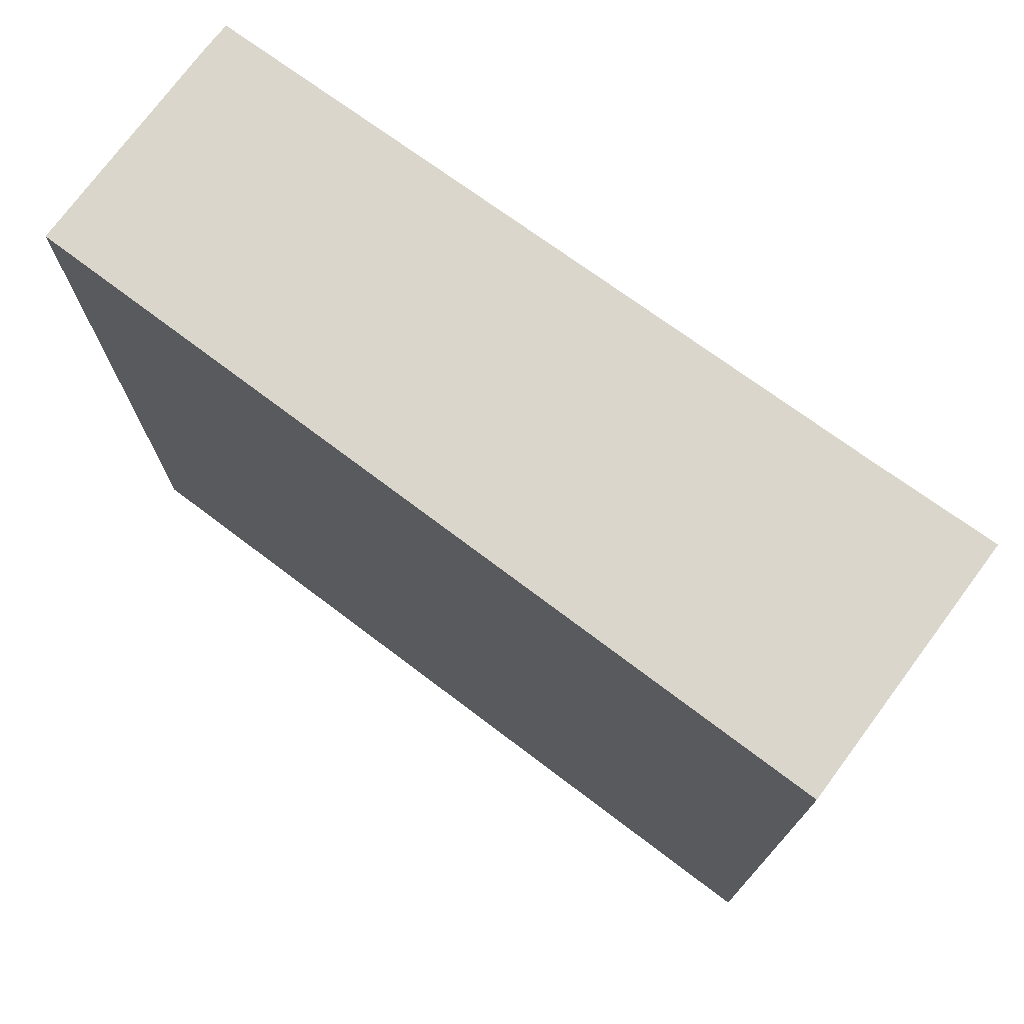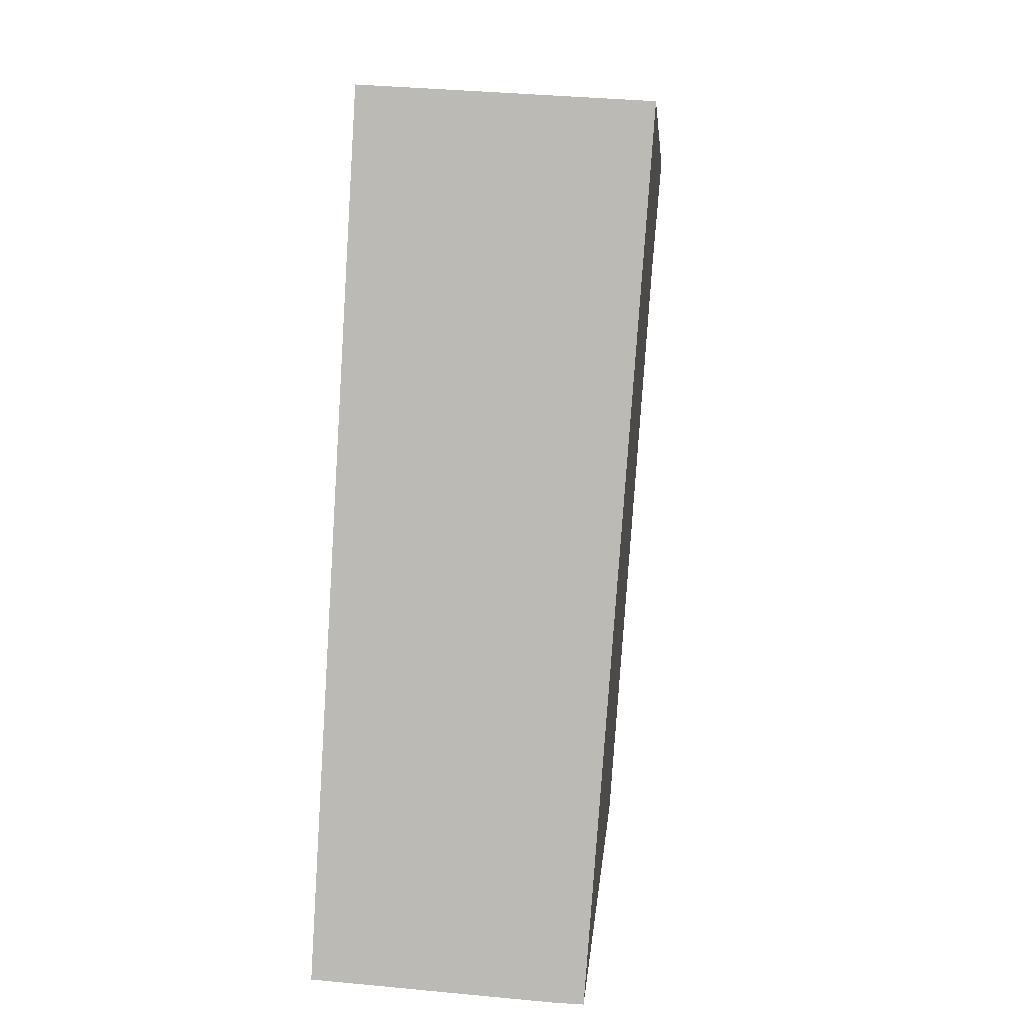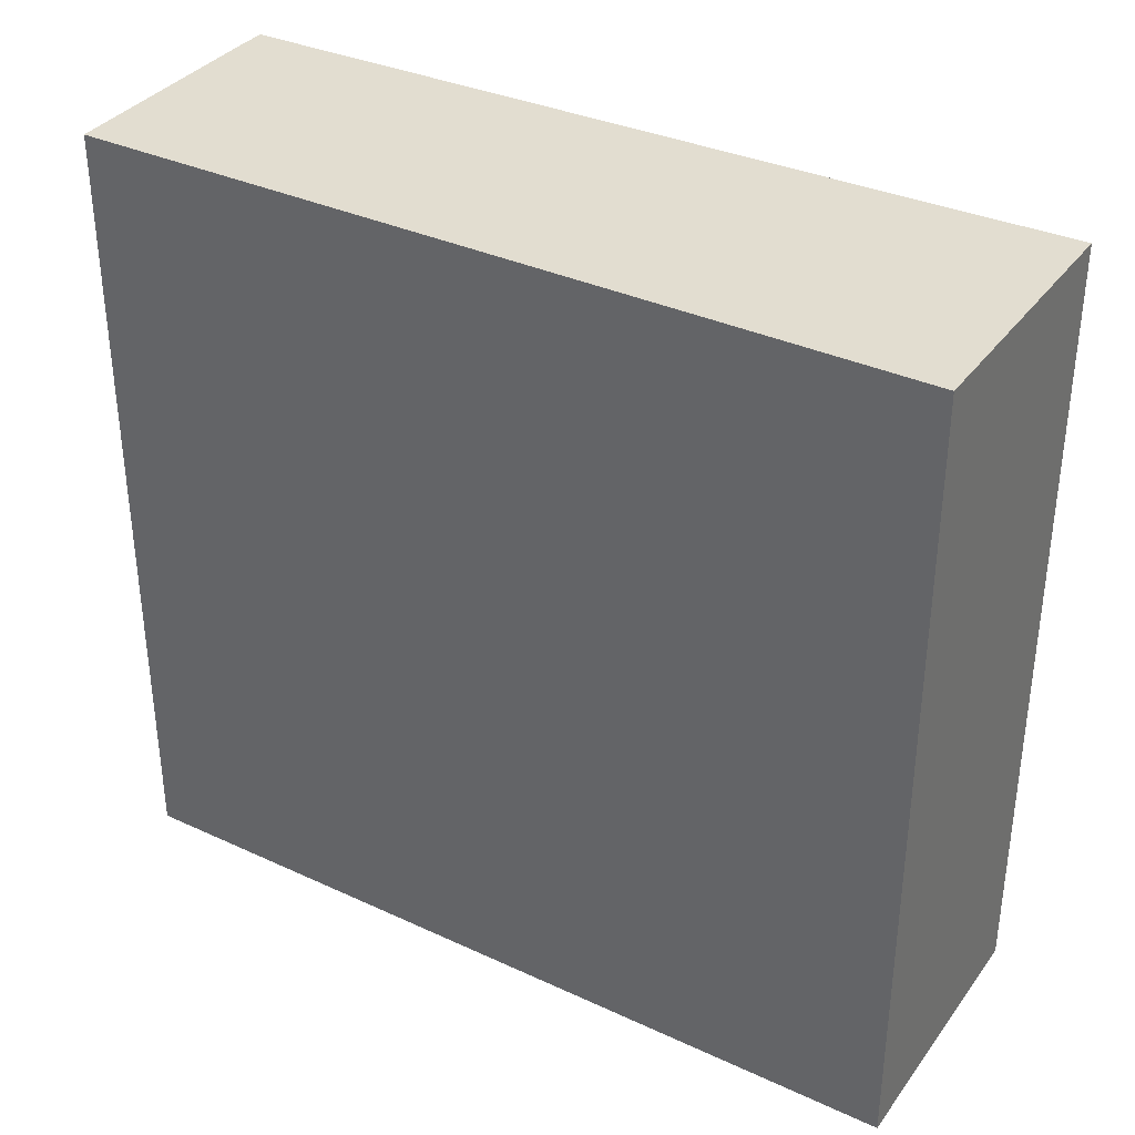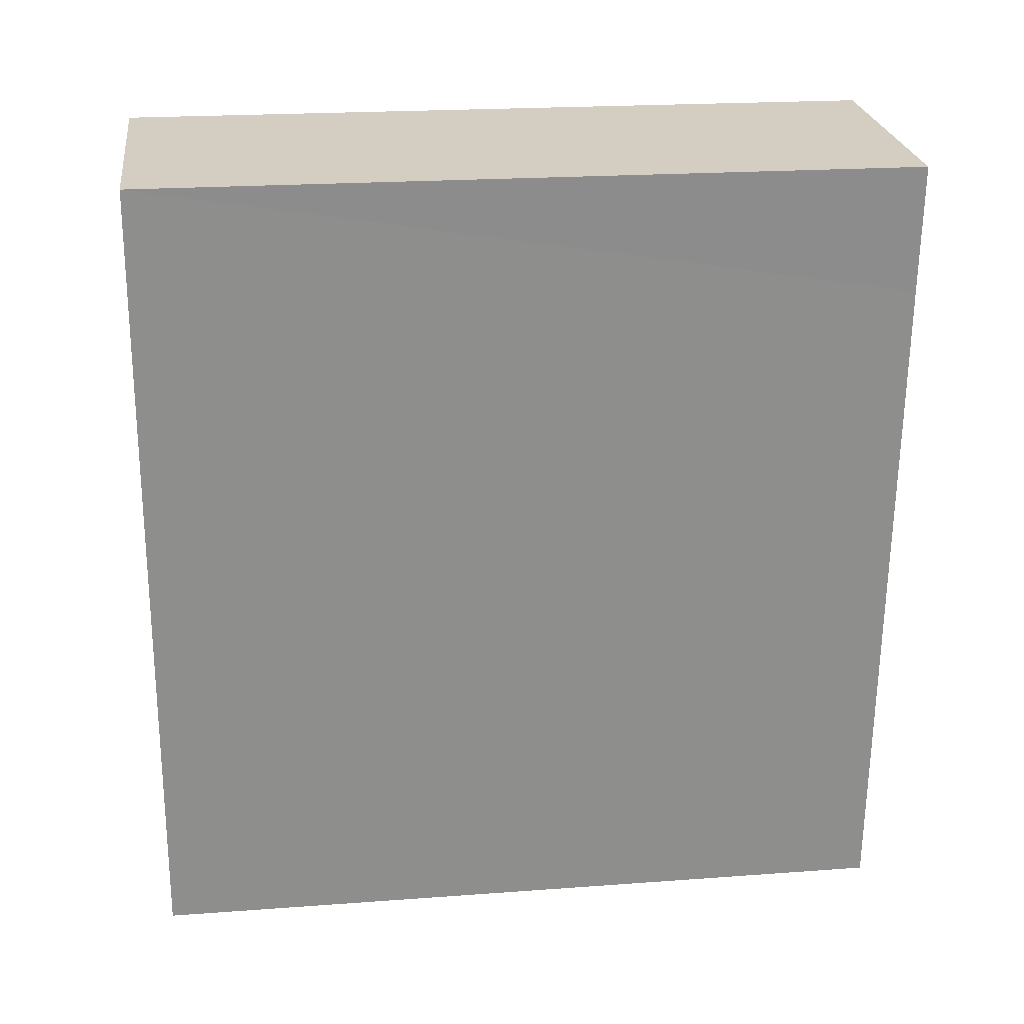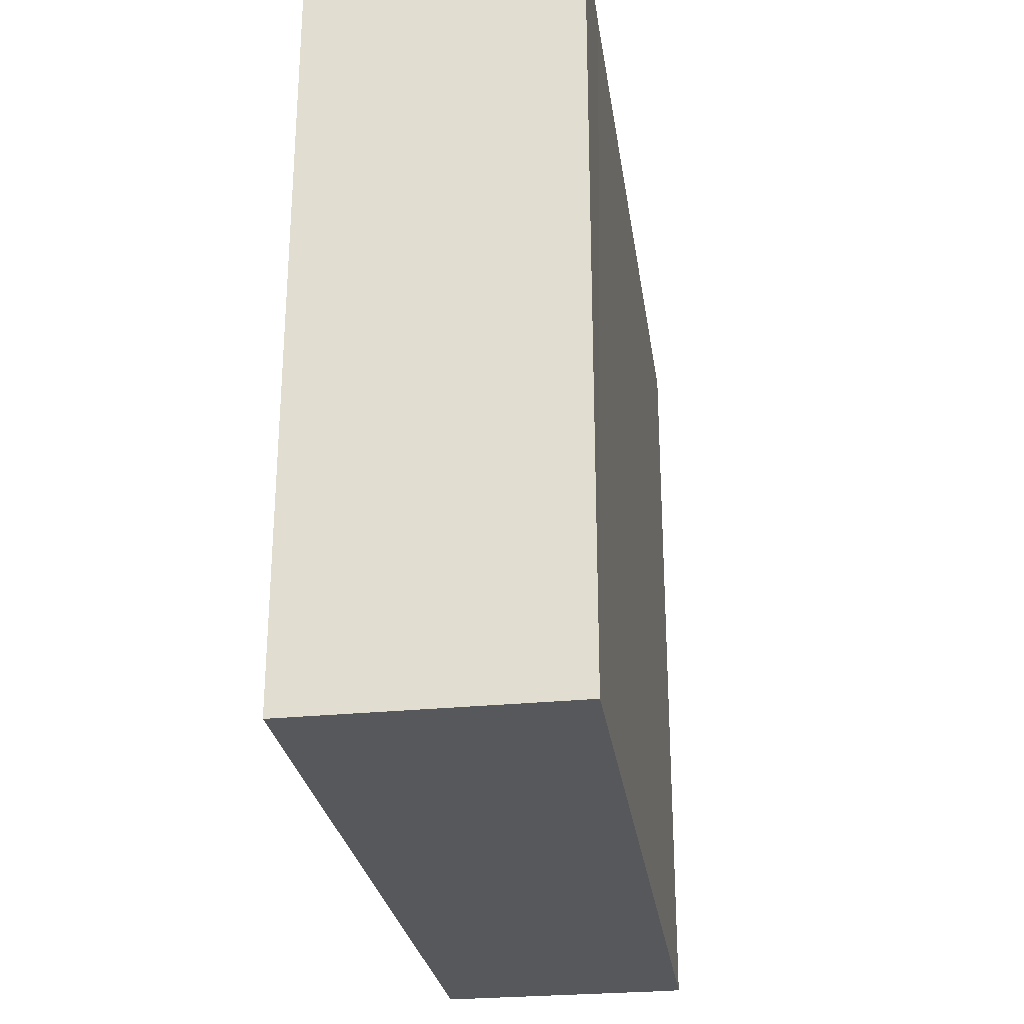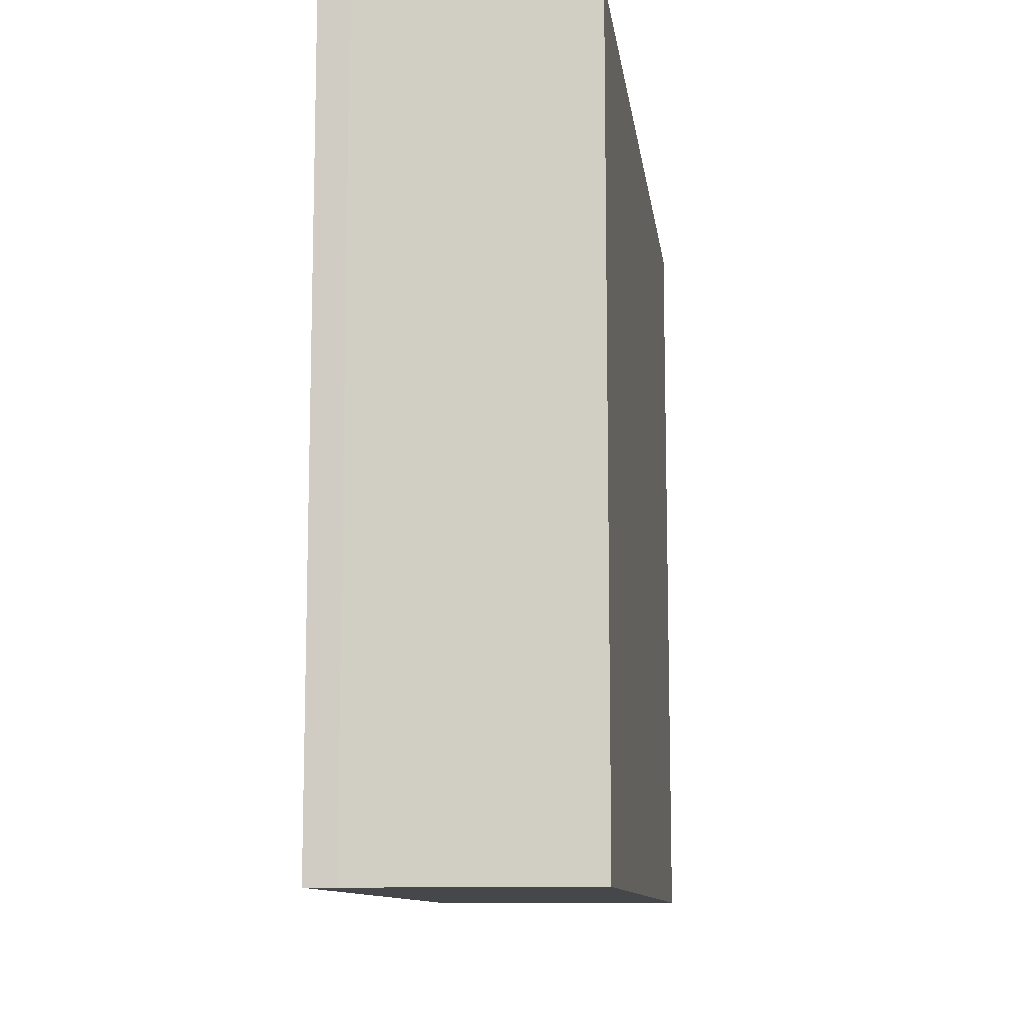
<metadata>
{"format":"obj","ext":"obj","renderer":"f3d","projection":"perspective","resolution":1024,"background":"white","views":[{"elev":74.0,"azim":-49.7,"up":"+Y"},{"elev":5.4,"azim":4.4,"up":"+Z"},{"elev":35.1,"azim":-55.1,"up":"+Y"},{"elev":21.3,"azim":82.5,"up":"+Z"},{"elev":-27.8,"azim":12.3,"up":"+Y"},{"elev":-10.8,"azim":-169.3,"up":"+Y"}]}
</metadata>
<code>
v  2.953 7.538 6.554
v  0.457 7.538 7.961
v  3.056 7.538 7.798
v  2.46 7.538 -0.169
v  2.172 7.538 -0.157
v  0 7.538 4.616e-16
v  3.056 -4.775e-16 7.798
v  2.46 1.035e-17 -0.169
v  2.953 -4.013e-16 6.554
v  2.172 9.613e-18 -0.157
v  0 0 0
v  0.457 -4.875e-16 7.961
g defaultobject
f 1 2 3
f 2 1 4
f 2 4 5
f 2 5 6
f 7 1 3
f 1 7 4
f 4 7 8
f 8 7 9
f 8 5 4
f 5 8 10
f 10 6 5
f 6 10 11
f 11 2 6
f 2 11 12
f 12 3 2
f 3 12 7
f 9 10 8
f 10 9 11
f 11 9 12
f 12 9 7

</code>
